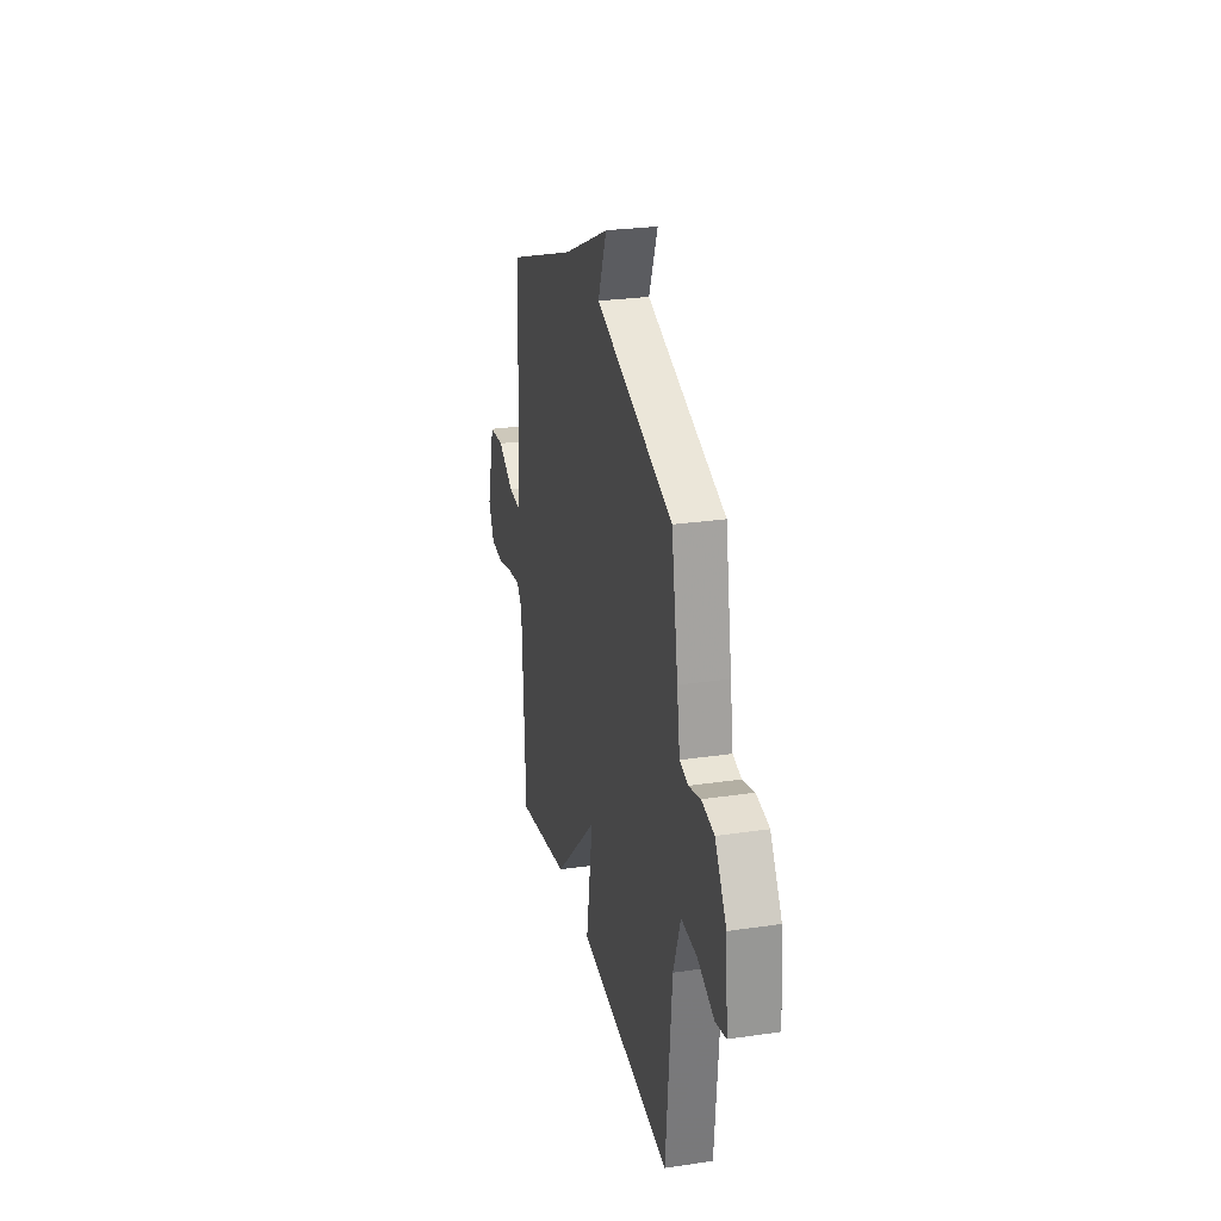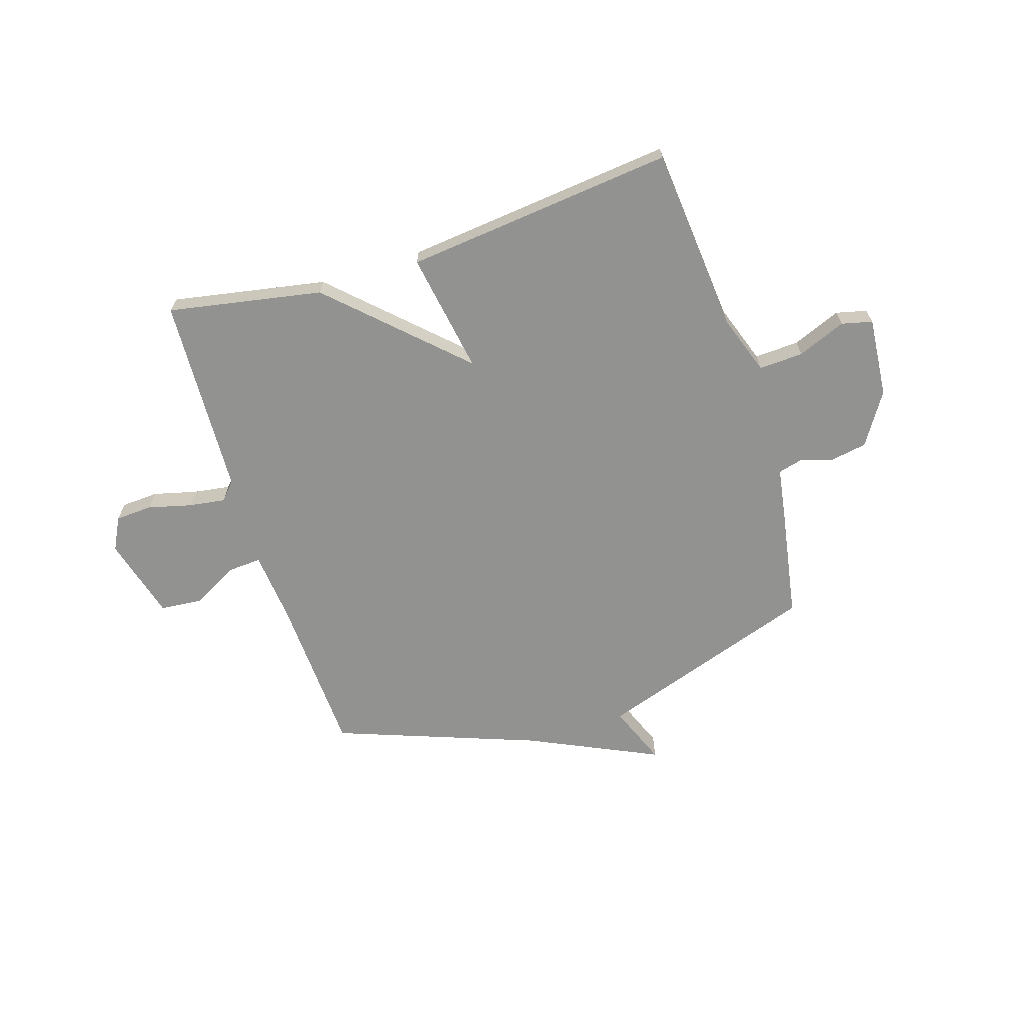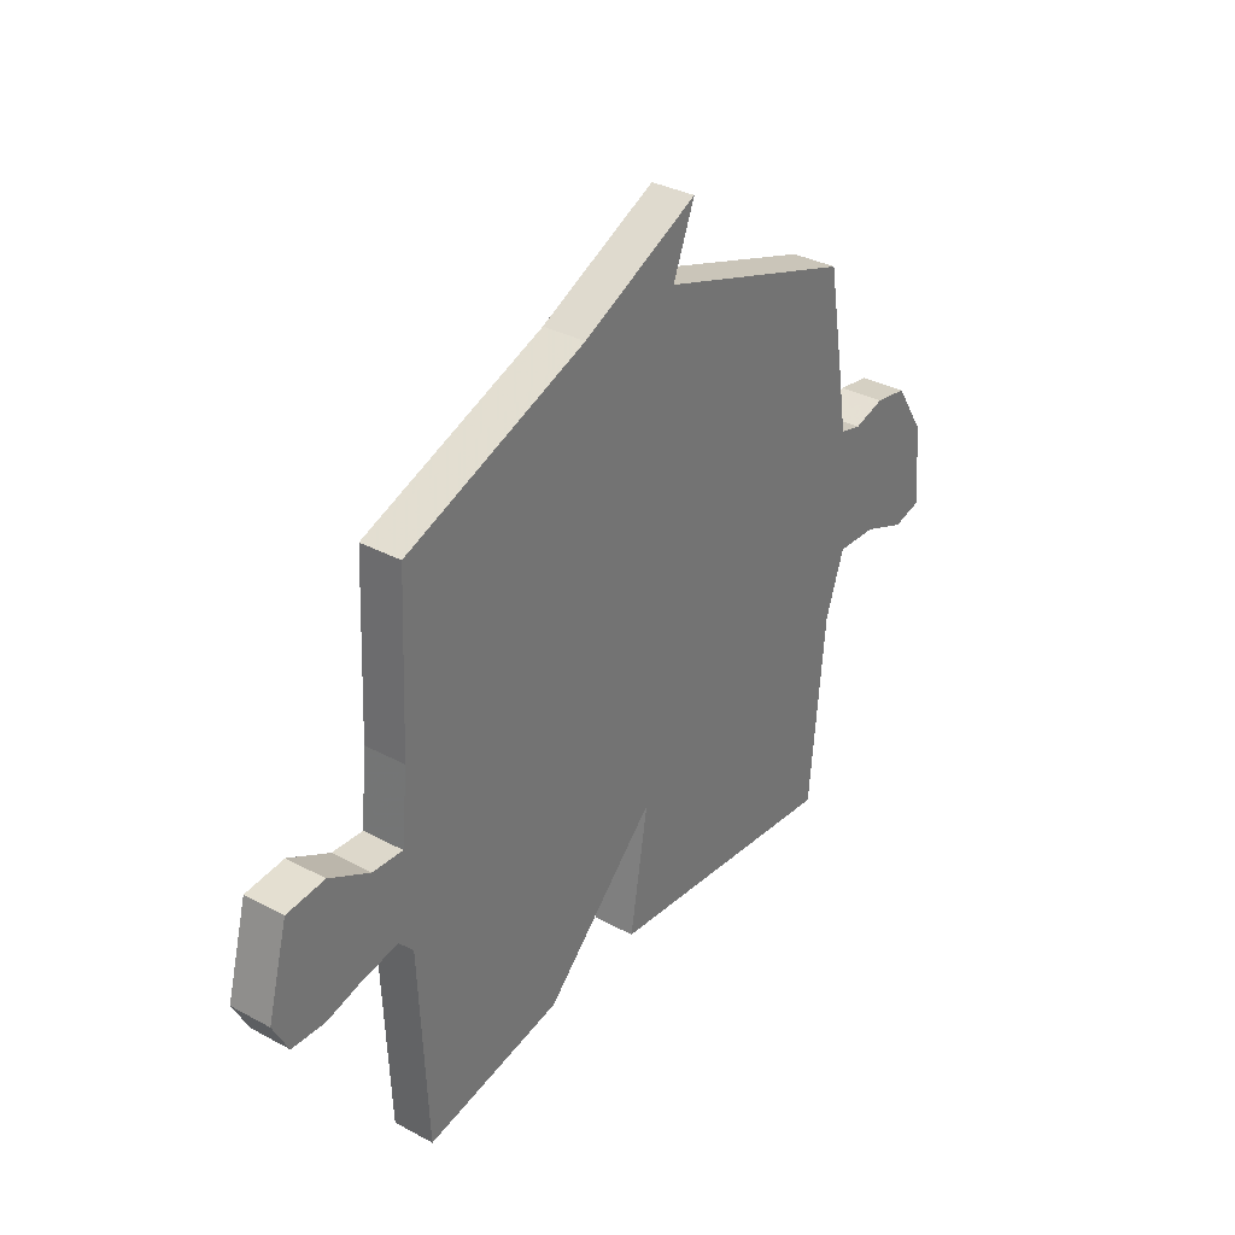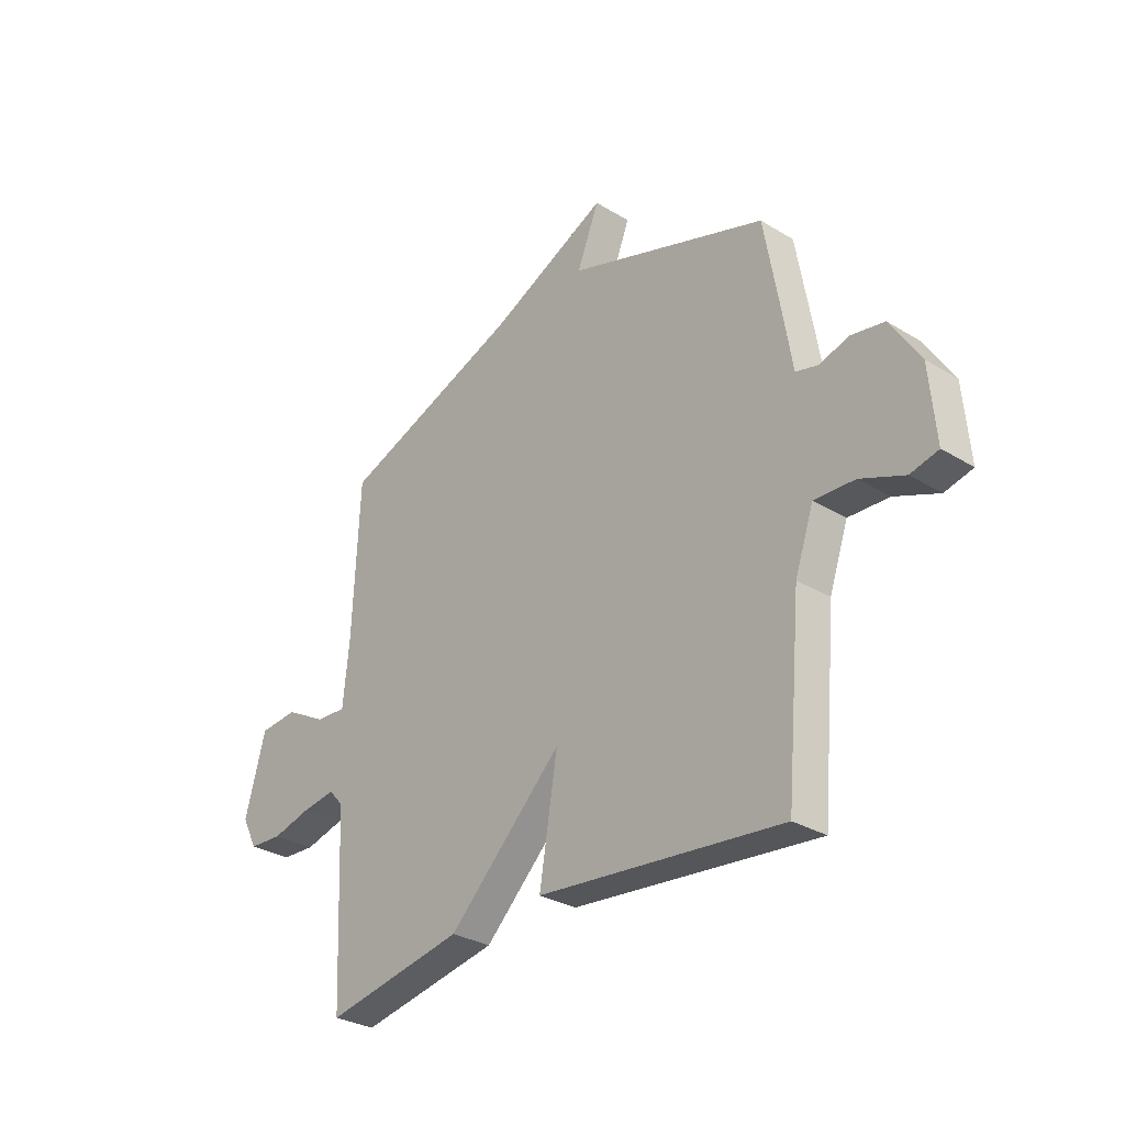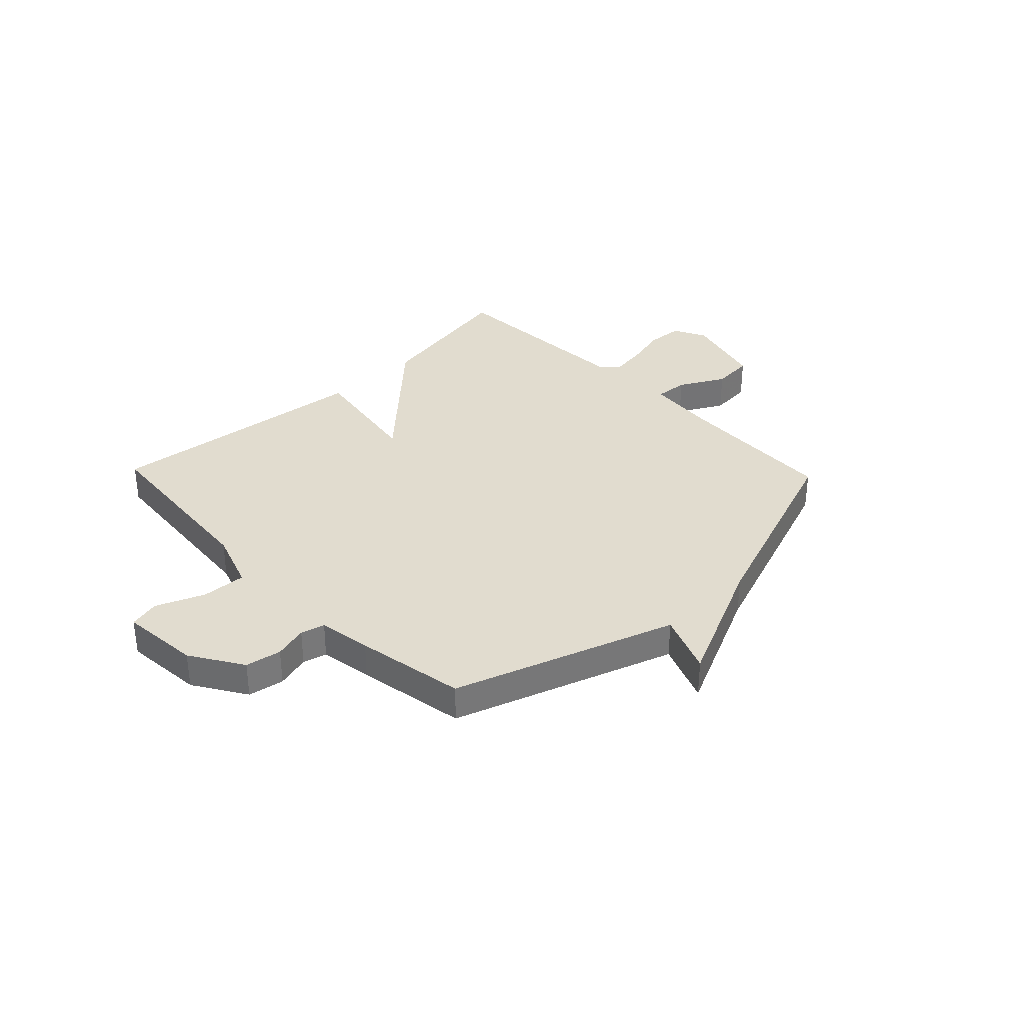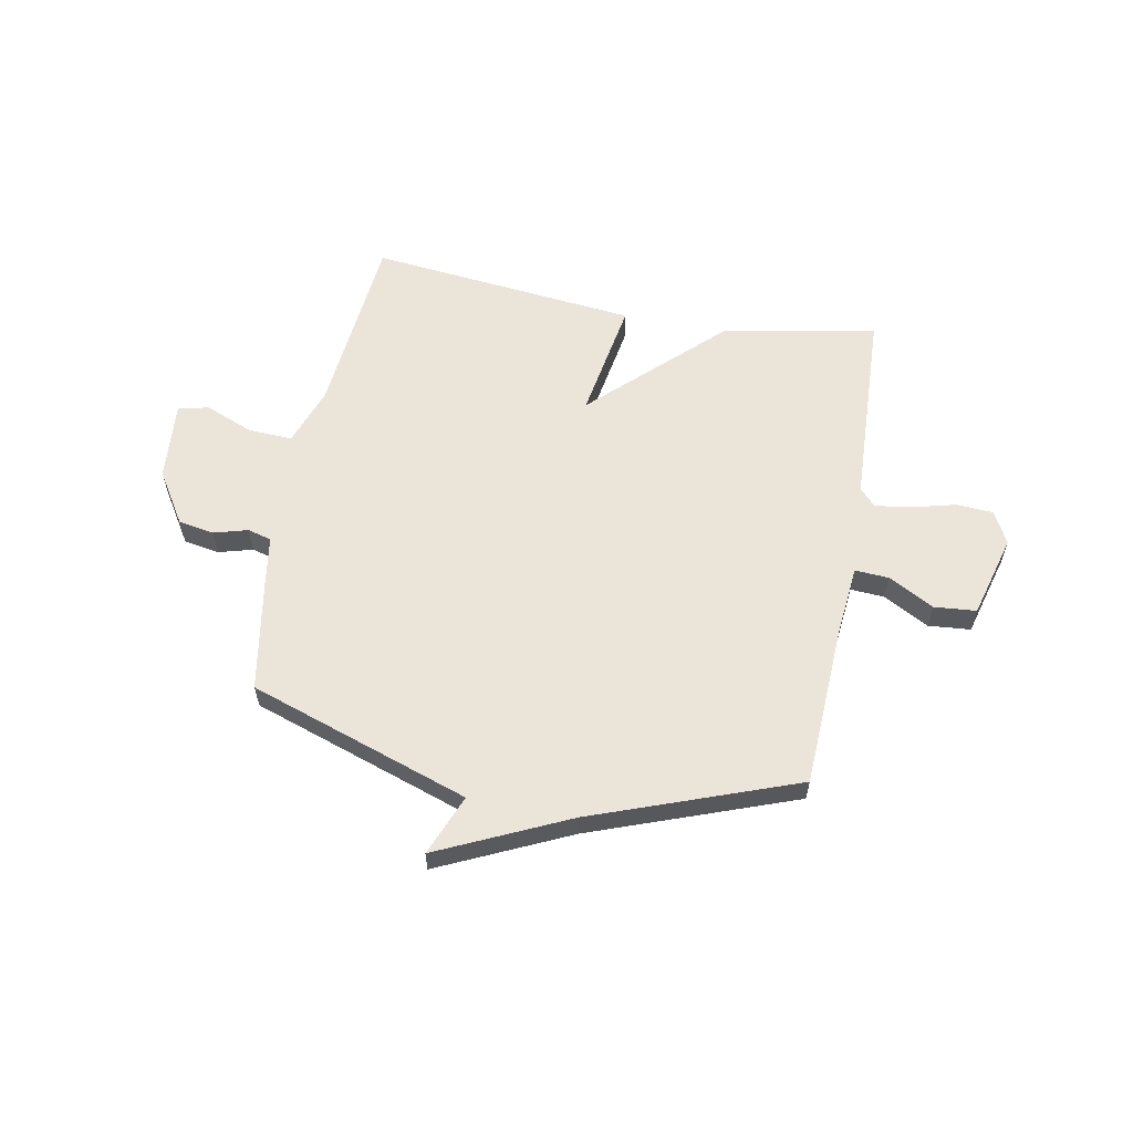
<metadata>
{"format":"obj","ext":"obj","renderer":"f3d","projection":"perspective","resolution":1024,"background":"white","views":[{"elev":27.1,"azim":-102.8,"up":"+Z"},{"elev":-66.2,"azim":-162.4,"up":"+Y"},{"elev":33.9,"azim":126.1,"up":"+Z"},{"elev":-30.3,"azim":-131.3,"up":"+Z"},{"elev":34.3,"azim":-43.8,"up":"+Y"},{"elev":59.0,"azim":10.7,"up":"+Y"}]}
</metadata>
<code>
v 0.5 0.07 0.5
v 0.514 0.07 0.192
v 0.527 0.07 0.058
v 0.591 0.07 0.062
v 0.677 0.07 0.109
v 0.757 0.07 0.102
v 0.8 0.07 -0.055
v 0.768 0.07 -0.117
v 0.698 0.07 -0.121
v 0.616 0.07 -0.1
v 0.547 0.07 -0.09
v 0.517 0.07 -0.123
v 0.5 0.07 -0.5
v 0.209 0.07 -0.446
v -0.029 0.07 -0.217
v 0.009 0.07 -0.446
v -0.5 0.07 -0.5
v -0.532 0.07 -0.147
v -0.571 0.07 -0.035
v -0.655 0.07 -0.039
v -0.746 0.07 -0.076
v -0.804 0.07 -0.062
v -0.791 0.07 0.089
v -0.729 0.07 0.187
v -0.661 0.07 0.199
v -0.597 0.07 0.181
v -0.552 0.07 0.193
v -0.536 0.07 0.293
v -0.5 0.07 0.5
v -0.083 0.07 0.641
v -0.129 0.07 0.756
v 0.117 0.07 0.641
v 0.5 0 0.5
v 0.514 0 0.192
v 0.527 0 0.058
v 0.591 0 0.062
v 0.677 0 0.109
v 0.757 0 0.102
v 0.8 0 -0.055
v 0.768 0 -0.117
v 0.698 0 -0.121
v 0.616 0 -0.1
v 0.547 0 -0.09
v 0.517 0 -0.123
v 0.5 0 -0.5
v 0.209 0 -0.446
v -0.029 0 -0.217
v 0.009 0 -0.446
v -0.5 0 -0.5
v -0.532 0 -0.147
v -0.571 0 -0.035
v -0.655 0 -0.039
v -0.746 0 -0.076
v -0.804 0 -0.062
v -0.791 0 0.089
v -0.729 0 0.187
v -0.661 0 0.199
v -0.597 0 0.181
v -0.552 0 0.193
v -0.536 0 0.293
v -0.5 0 0.5
v -0.083 0 0.641
v -0.129 0 0.756
v 0.117 0 0.641
f 30 31 32
f 32 1 2
f 30 32 2
f 29 30 2
f 28 29 2
f 27 28 2
f 26 27 2 3
f 24 25 26
f 23 24 26
f 22 23 26
f 21 22 26
f 20 21 26
f 19 20 26 3
f 18 19 3 4
f 15 16 17 18
f 15 18 4
f 12 13 14 15
f 11 12 15 4
f 6 7 8
f 5 6 8
f 4 5 8
f 11 4 8
f 10 11 8
f 8 9 10
f 64 63 62
f 34 33 64
f 34 64 62
f 34 62 61
f 34 61 60
f 34 60 59
f 35 34 59 58
f 58 57 56
f 58 56 55
f 58 55 54
f 58 54 53
f 58 53 52
f 35 58 52 51
f 36 35 51 50
f 50 49 48 47
f 36 50 47
f 47 46 45 44
f 36 47 44 43
f 40 39 38
f 40 38 37
f 40 37 36
f 40 36 43
f 40 43 42
f 42 41 40
f 1 33 34 2
f 2 34 35 3
f 3 35 36 4
f 4 36 37 5
f 5 37 38 6
f 6 38 39 7
f 7 39 40 8
f 8 40 41 9
f 9 41 42 10
f 10 42 43 11
f 11 43 44 12
f 12 44 45 13
f 13 45 46 14
f 14 46 47 15
f 15 47 48 16
f 16 48 49 17
f 17 49 50 18
f 18 50 51 19
f 19 51 52 20
f 20 52 53 21
f 21 53 54 22
f 22 54 55 23
f 23 55 56 24
f 24 56 57 25
f 25 57 58 26
f 26 58 59 27
f 27 59 60 28
f 28 60 61 29
f 29 61 62 30
f 30 62 63 31
f 31 63 64 32
f 32 64 33 1

</code>
